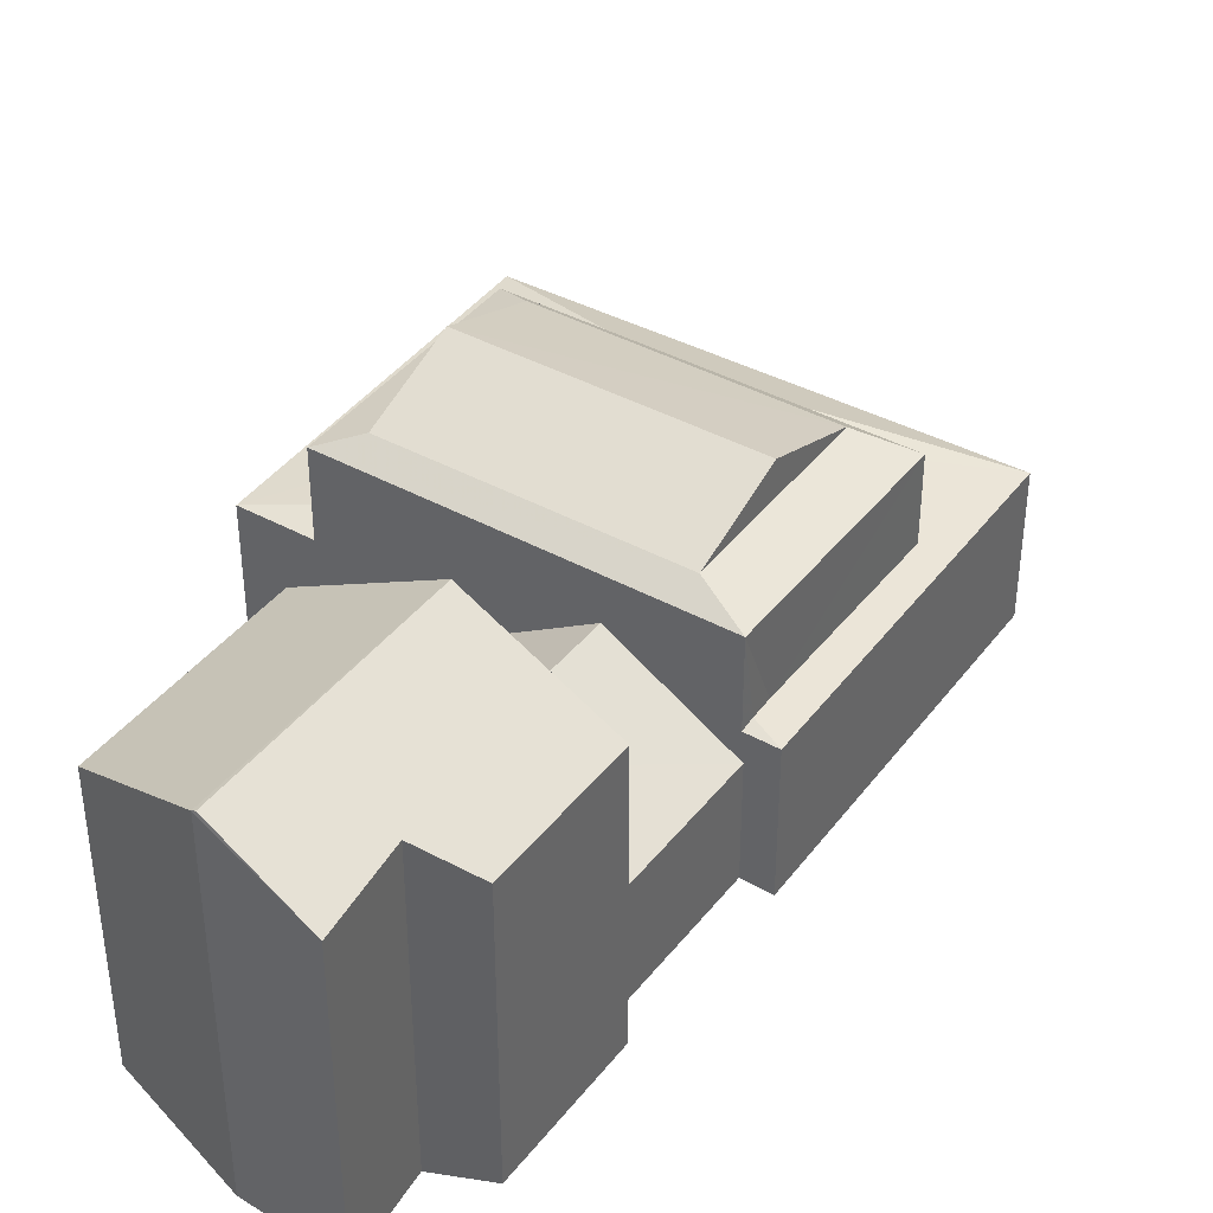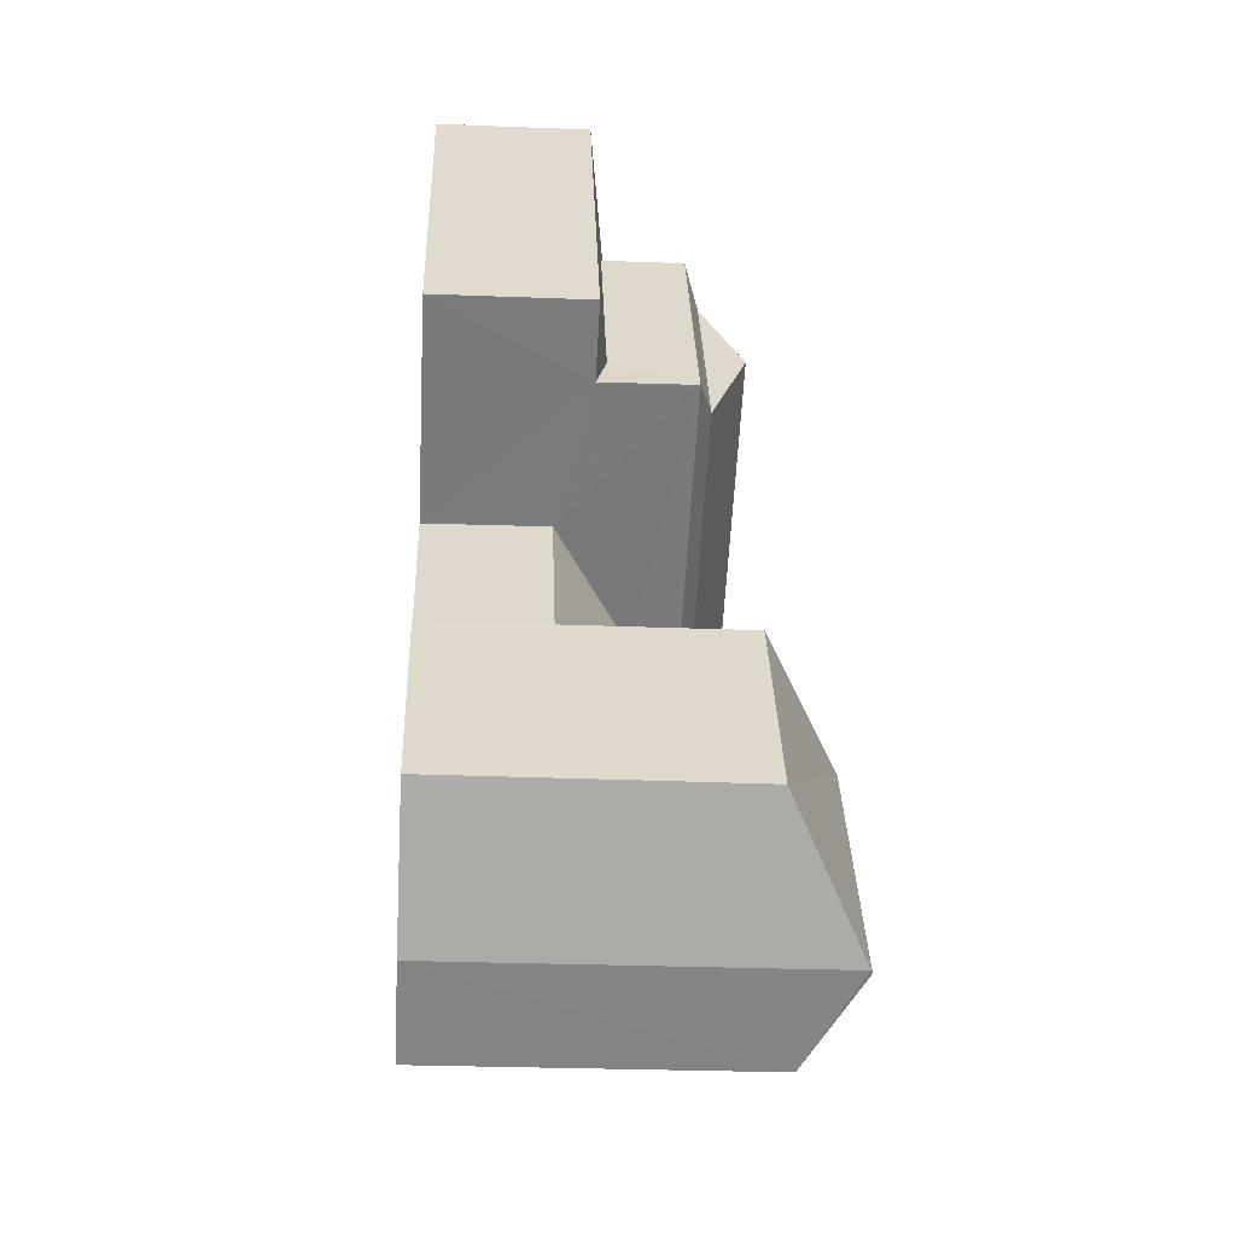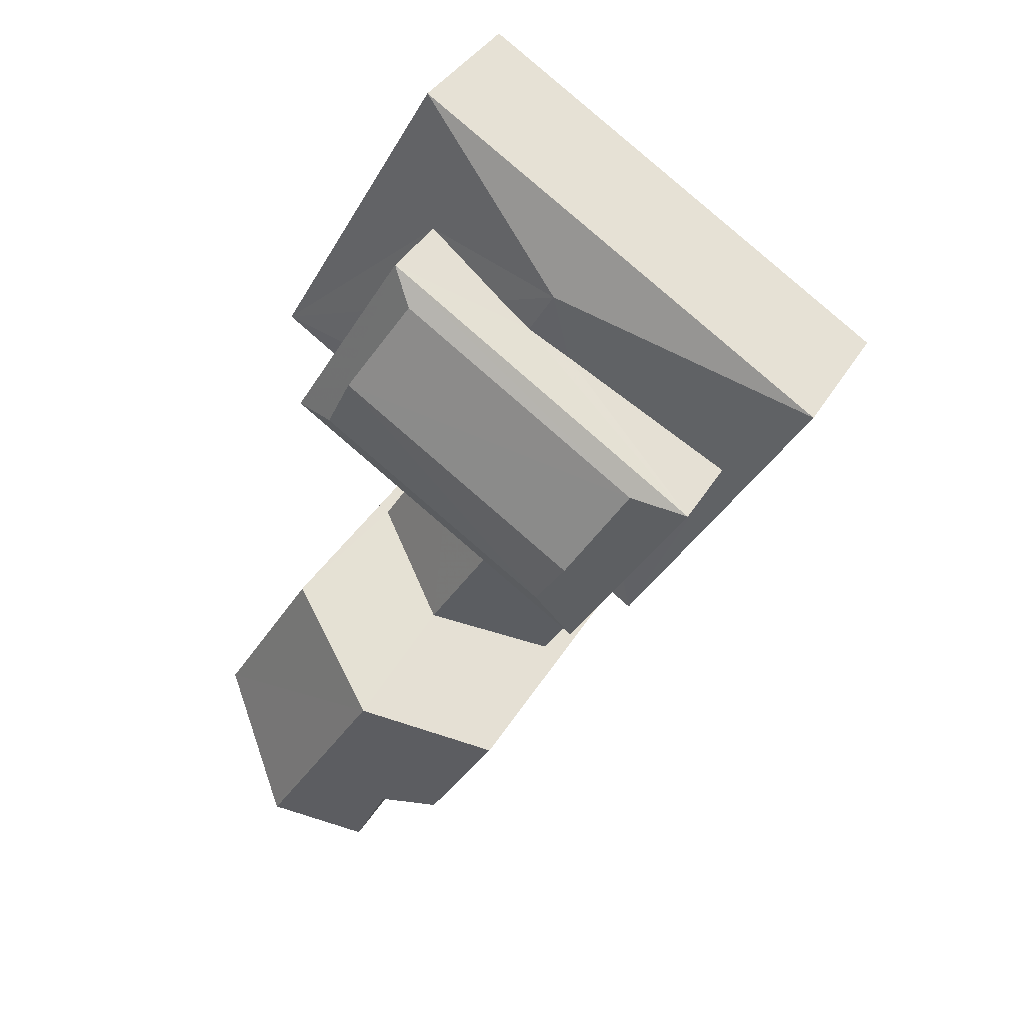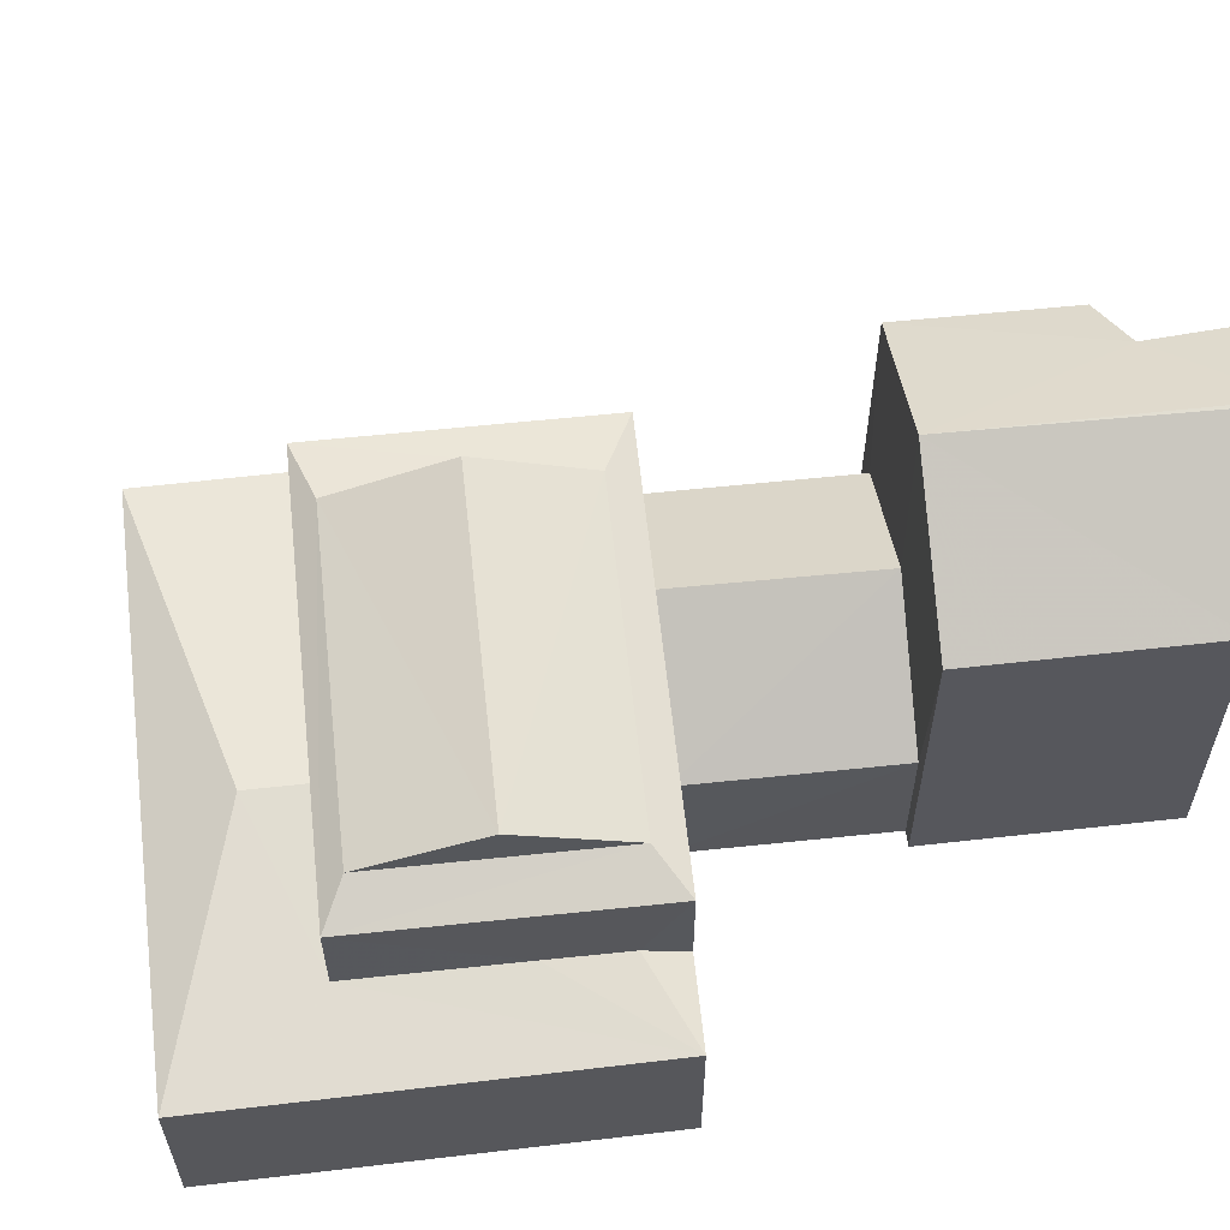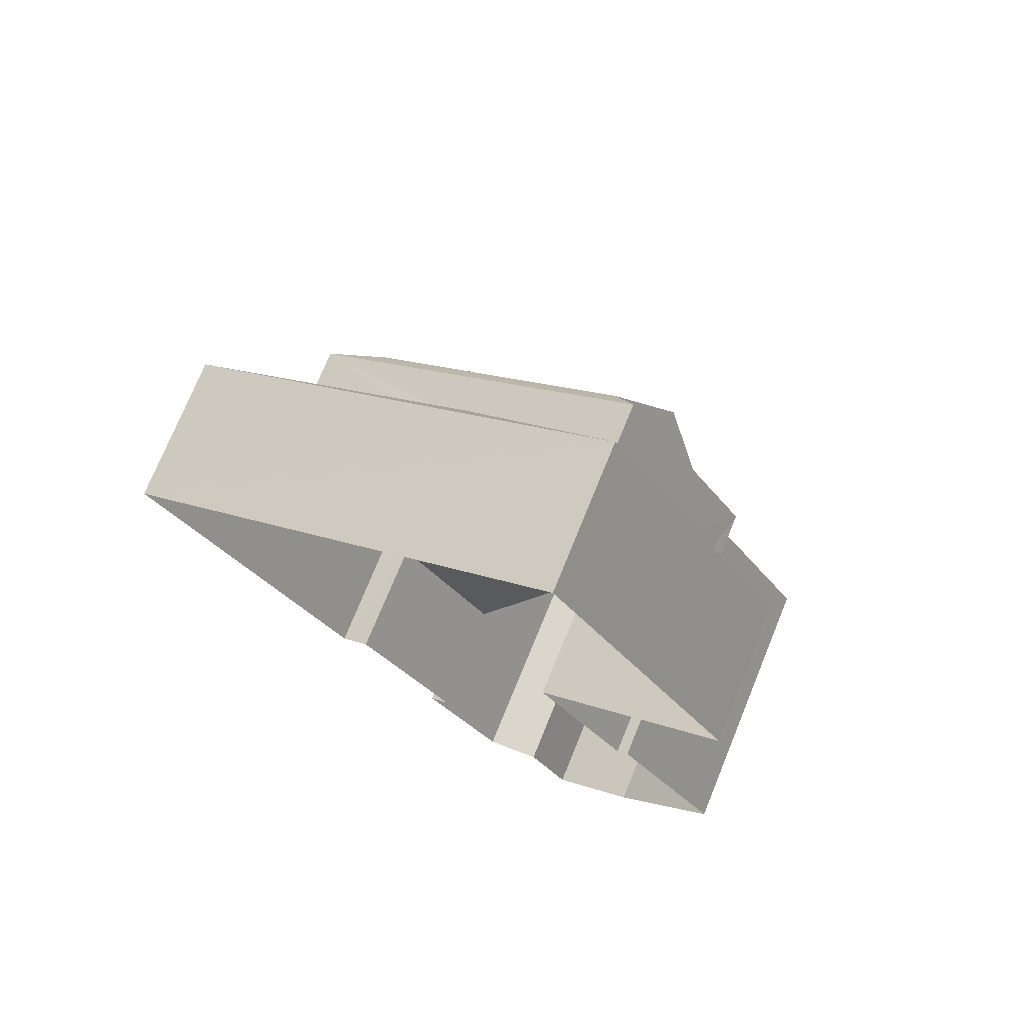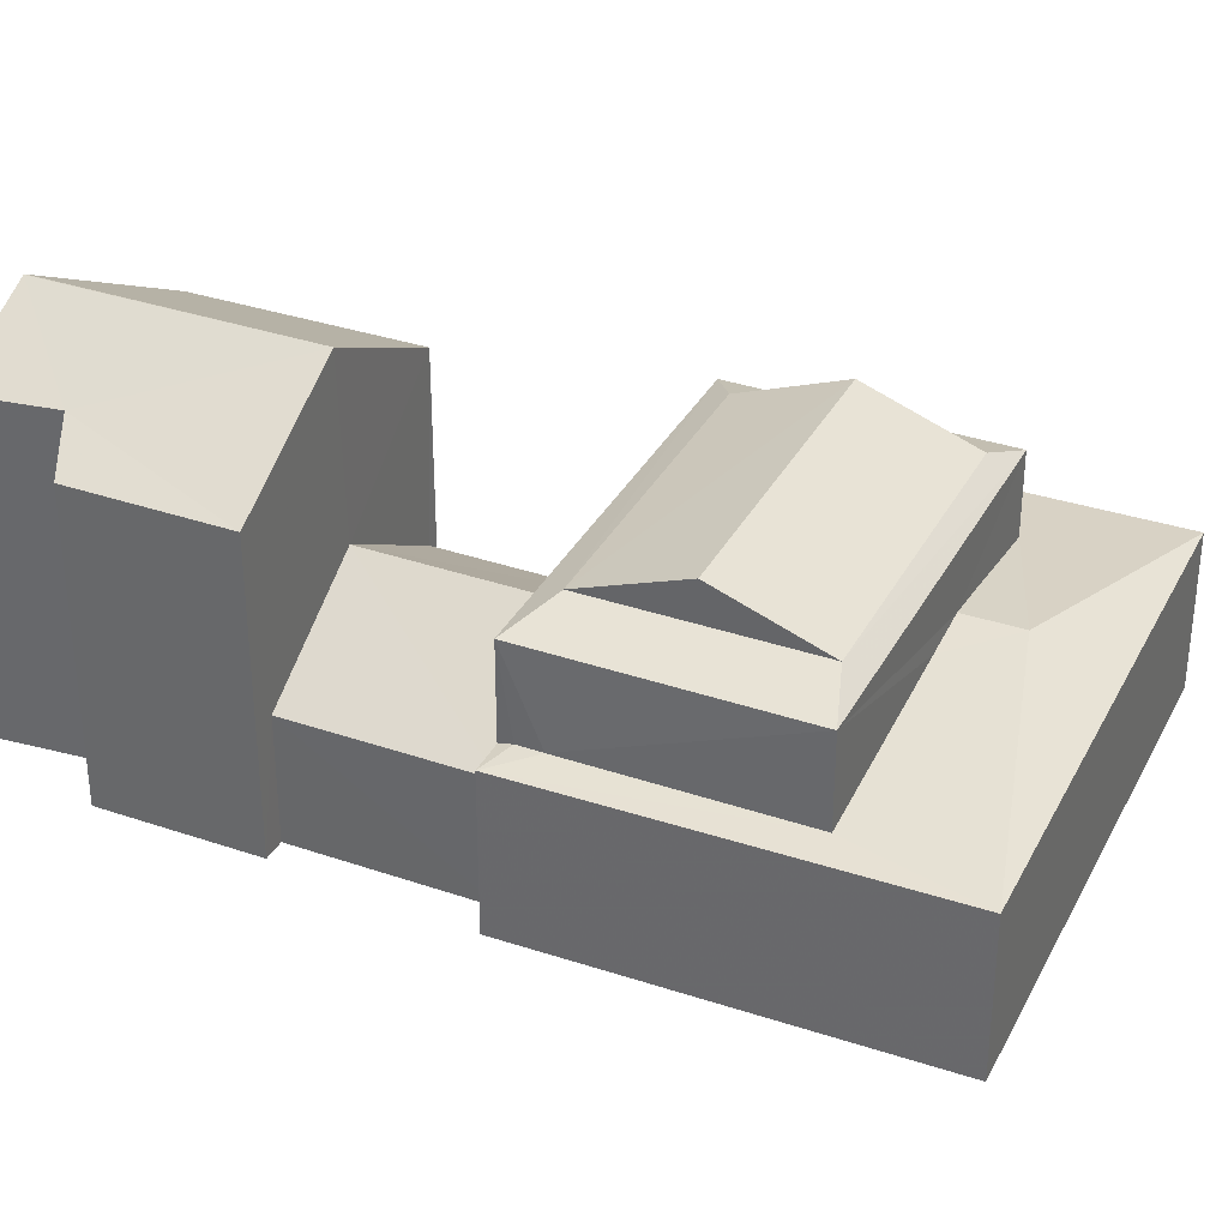
<metadata>
{"format":"obj","ext":"obj","renderer":"f3d","projection":"perspective","resolution":1024,"background":"white","views":[{"elev":40.4,"azim":3.3,"up":"+Z"},{"elev":-27.4,"azim":-93.5,"up":"+Y"},{"elev":39.3,"azim":28.2,"up":"+Y"},{"elev":61.4,"azim":-126.8,"up":"+Z"},{"elev":73.7,"azim":-157.7,"up":"+Y"},{"elev":34.4,"azim":84.1,"up":"+Z"}]}
</metadata>
<code>
v -3.167e+05 4.021e+04 3.039
v -3.167e+05 4.021e+04 3.039
v -3.167e+05 4.021e+04 3.039
v -3.167e+05 4.022e+04 3.046
v -3.167e+05 4.021e+04 3.043
v -3.167e+05 4.02e+04 3.039
v -3.167e+05 4.02e+04 3.039
v -3.167e+05 4.02e+04 3.039
v -3.167e+05 4.021e+04 3.046
v -3.167e+05 4.02e+04 3.04
v -3.167e+05 4.02e+04 3.041
v -3.167e+05 4.02e+04 3.04
v -3.167e+05 4.02e+04 3.043
v -3.167e+05 4.021e+04 3.043
v -3.167e+05 4.021e+04 3.043
v -3.167e+05 4.021e+04 9.57
v -3.167e+05 4.021e+04 8.721
v -3.167e+05 4.021e+04 9.566
v -3.167e+05 4.021e+04 8.725
v -3.167e+05 4.021e+04 6.958
v -3.167e+05 4.022e+04 7.084
v -3.167e+05 4.021e+04 7.084
v -3.167e+05 4.021e+04 6.38
v -3.167e+05 4.021e+04 6.467
v -3.167e+05 4.021e+04 6.38
v -3.167e+05 4.021e+04 6.466
v -3.167e+05 4.021e+04 6.458
v -3.167e+05 4.021e+04 6.387
v -3.167e+05 4.021e+04 6.628
v -3.167e+05 4.021e+04 6.631
v -3.167e+05 4.022e+04 6.637
v -3.167e+05 4.022e+04 6.387
v -3.167e+05 4.021e+04 6.959
v -3.167e+05 4.02e+04 11.24
v -3.167e+05 4.02e+04 10.18
v -3.167e+05 4.02e+04 11.24
v -3.167e+05 4.02e+04 9.56
v -3.167e+05 4.02e+04 10.08
v -3.167e+05 4.02e+04 9.56
v -3.167e+05 4.021e+04 9.564
v -3.167e+05 4.02e+04 9.564
v -3.167e+05 4.02e+04 11.21
v -3.167e+05 4.02e+04 7.352
v -3.167e+05 4.021e+04 5.689
v -3.167e+05 4.021e+04 5.689
v -3.167e+05 4.021e+04 7.352
v -3.167e+05 4.021e+04 5.685
v -3.167e+05 4.02e+04 5.685
v -3.167e+05 4.021e+04 6.38
v -3.167e+05 4.022e+04 8.411
v -3.167e+05 4.021e+04 8.411
v -3.167e+05 4.021e+04 8.725
v -3.167e+05 4.021e+04 8.405
v -3.167e+05 4.021e+04 8.405
v -3.167e+05 4.021e+04 8.721
v -3.167e+05 4.021e+04 6.386
f 1 2 3
f 4 2 5
f 6 7 8
f 5 9 4
f 10 11 12
f 7 12 8
f 12 11 13
f 8 5 1
f 14 15 13
f 8 15 5
f 1 5 2
f 8 12 15
f 15 12 13
f 16 17 18
f 16 19 17
f 20 21 22
f 21 20 23
f 24 25 26
f 25 23 27
f 26 25 27
f 23 20 27
f 28 29 30
f 28 31 32
f 31 21 32
f 33 22 21
f 31 33 21
f 28 30 31
f 34 35 36
f 36 35 37
f 34 38 35
f 37 35 39
f 40 41 36
f 41 42 36
f 42 34 36
f 21 23 32
f 43 44 45
f 43 46 44
f 47 46 43
f 48 47 43
f 24 49 25
f 50 51 19
f 52 50 19
f 51 53 17
f 19 51 17
f 17 54 55
f 17 53 54
f 55 50 52
f 55 54 50
f 29 28 56
f 55 52 16
f 18 55 16
f 10 38 11
f 11 38 42
f 38 34 42
f 31 30 50
f 50 30 51
f 29 56 51
f 30 29 51
f 38 10 12
f 35 38 12
f 18 17 55
f 1 48 8
f 1 47 48
f 27 20 54
f 54 22 50
f 33 31 50
f 22 33 50
f 20 22 54
f 39 12 7
f 39 35 12
f 28 4 9
f 28 32 4
f 39 6 37
f 39 7 6
f 1 3 47
f 5 56 9
f 3 25 47
f 49 46 47
f 44 56 5
f 44 46 51
f 9 56 28
f 53 51 46
f 49 53 46
f 25 49 47
f 51 56 44
f 48 6 8
f 15 14 45
f 43 45 40
f 37 48 43
f 37 6 48
f 45 14 40
f 36 37 43
f 36 43 40
f 5 15 45
f 44 5 45
f 16 52 19
f 41 13 11
f 42 41 11
f 26 54 53
f 53 49 24
f 26 27 54
f 26 53 24
f 25 3 2
f 23 25 2
f 41 40 14
f 13 41 14
f 32 2 4
f 32 23 2

</code>
